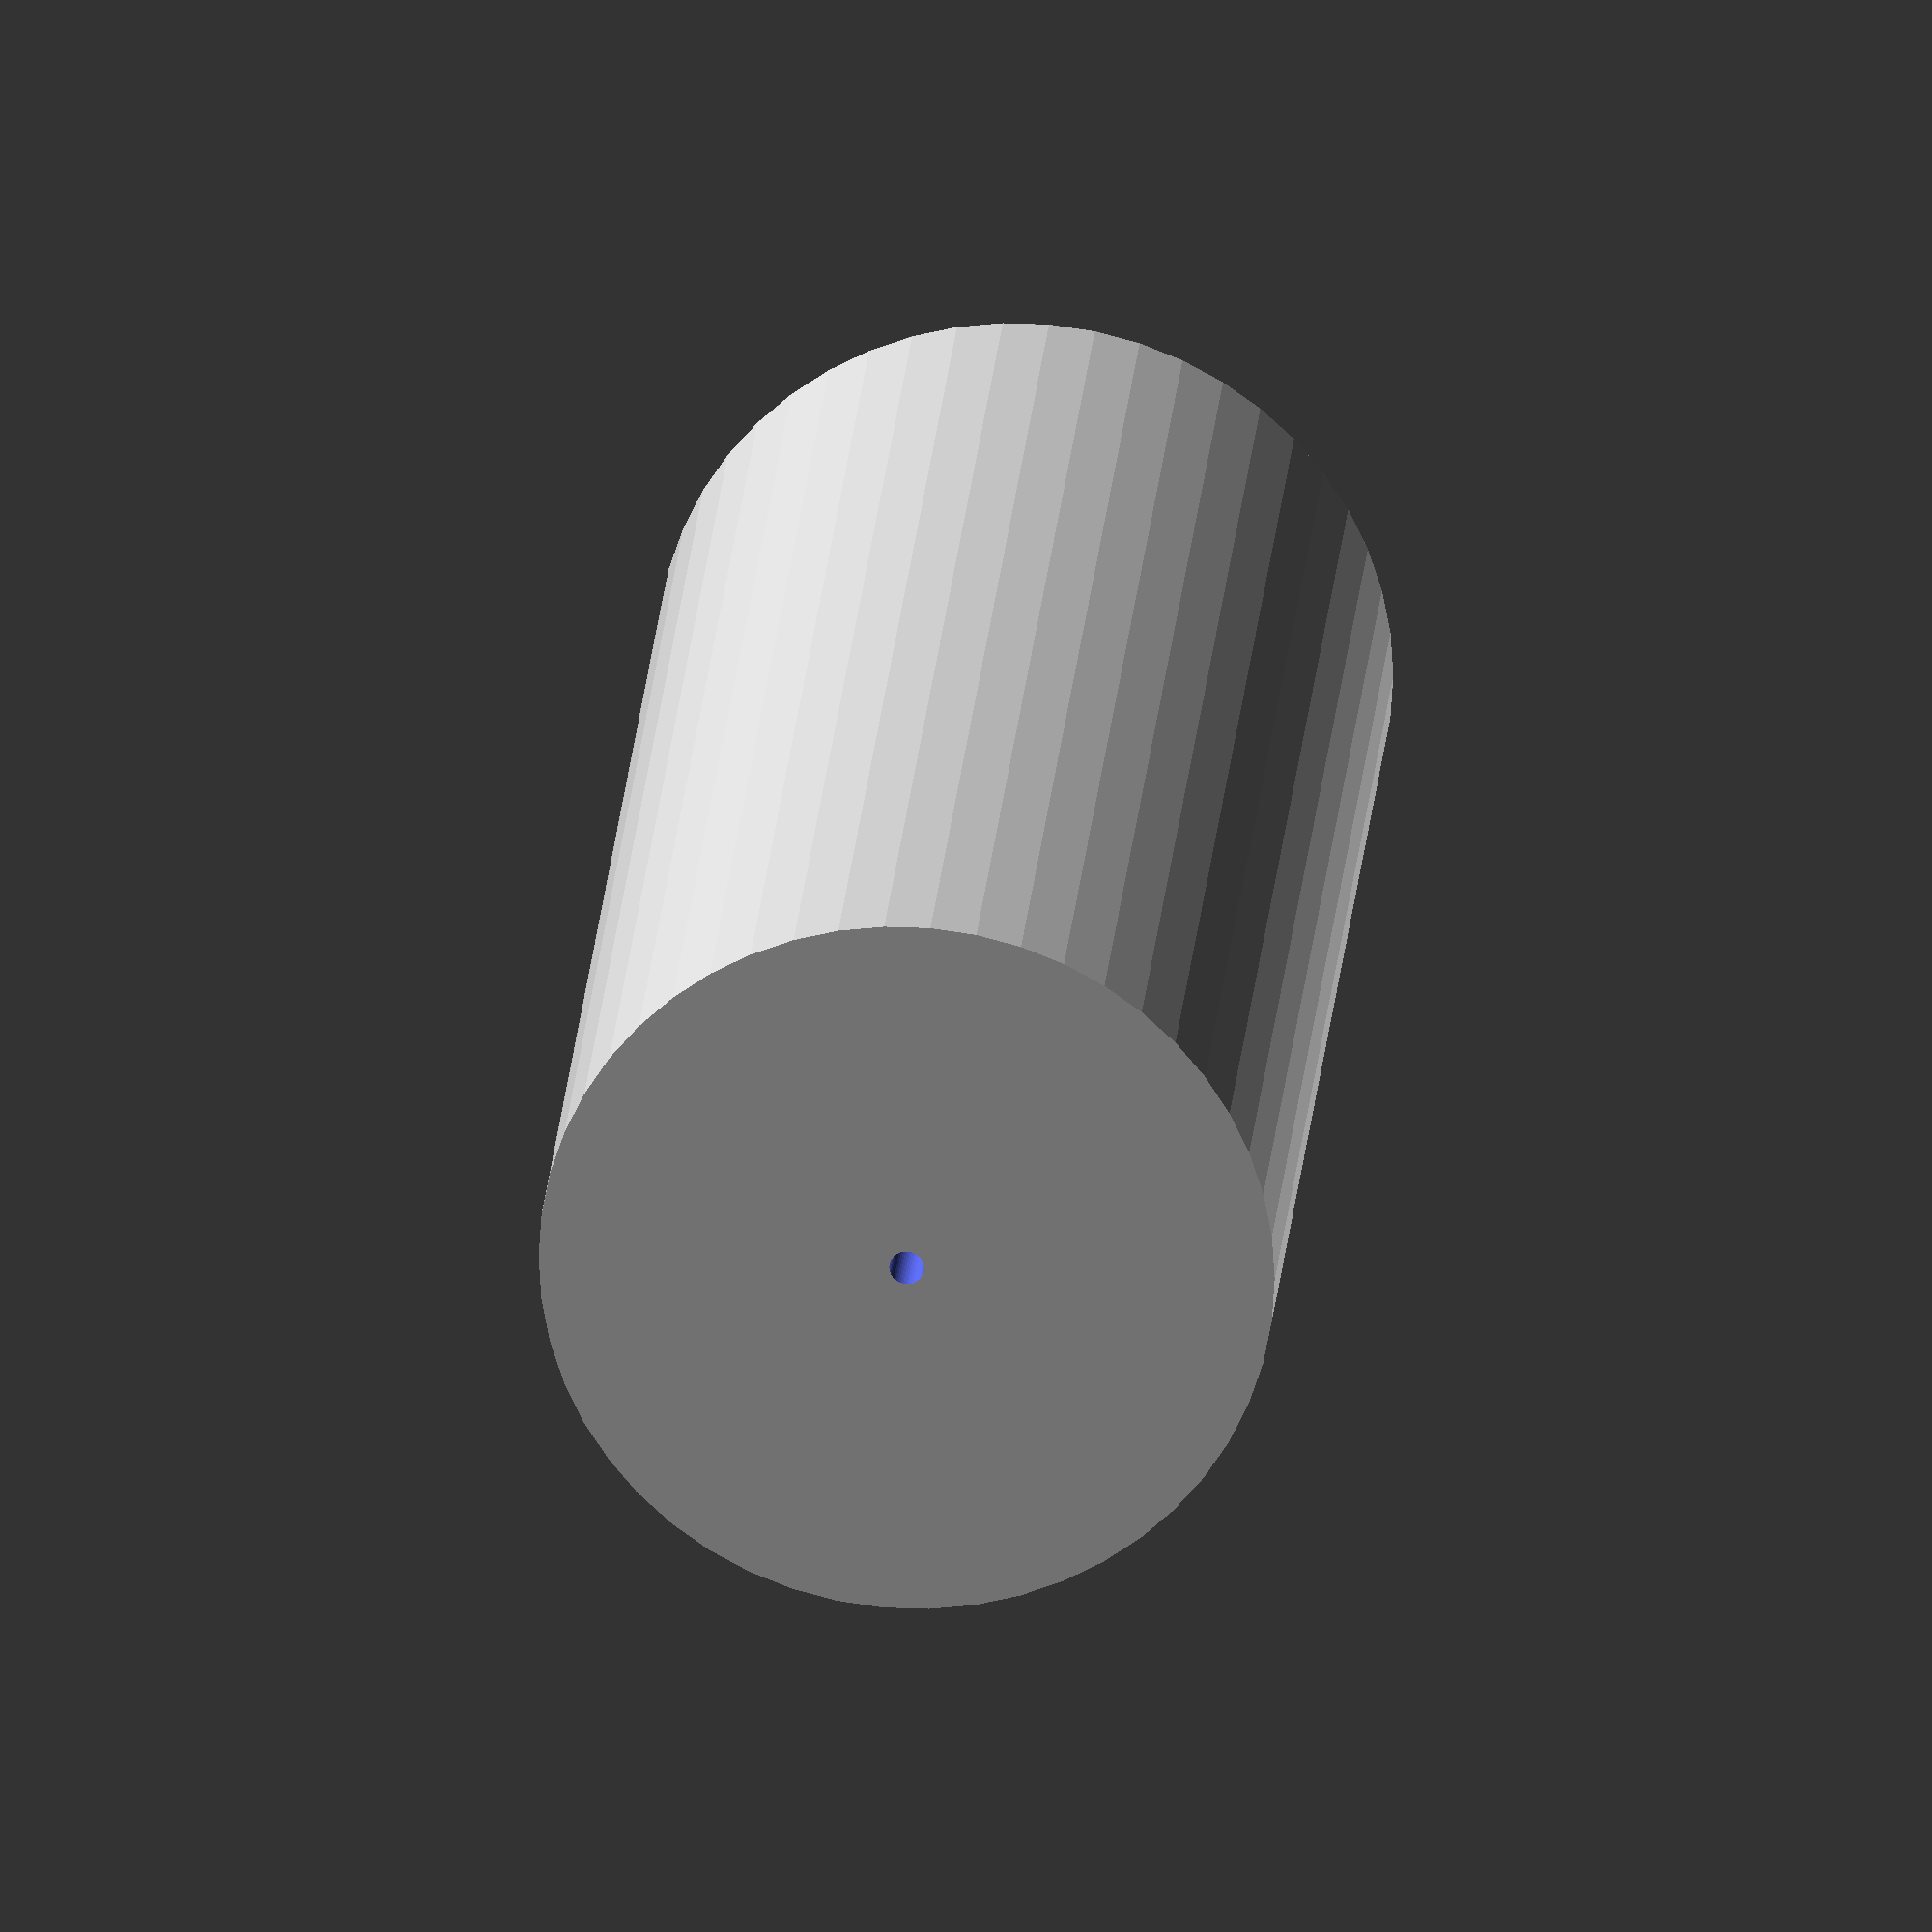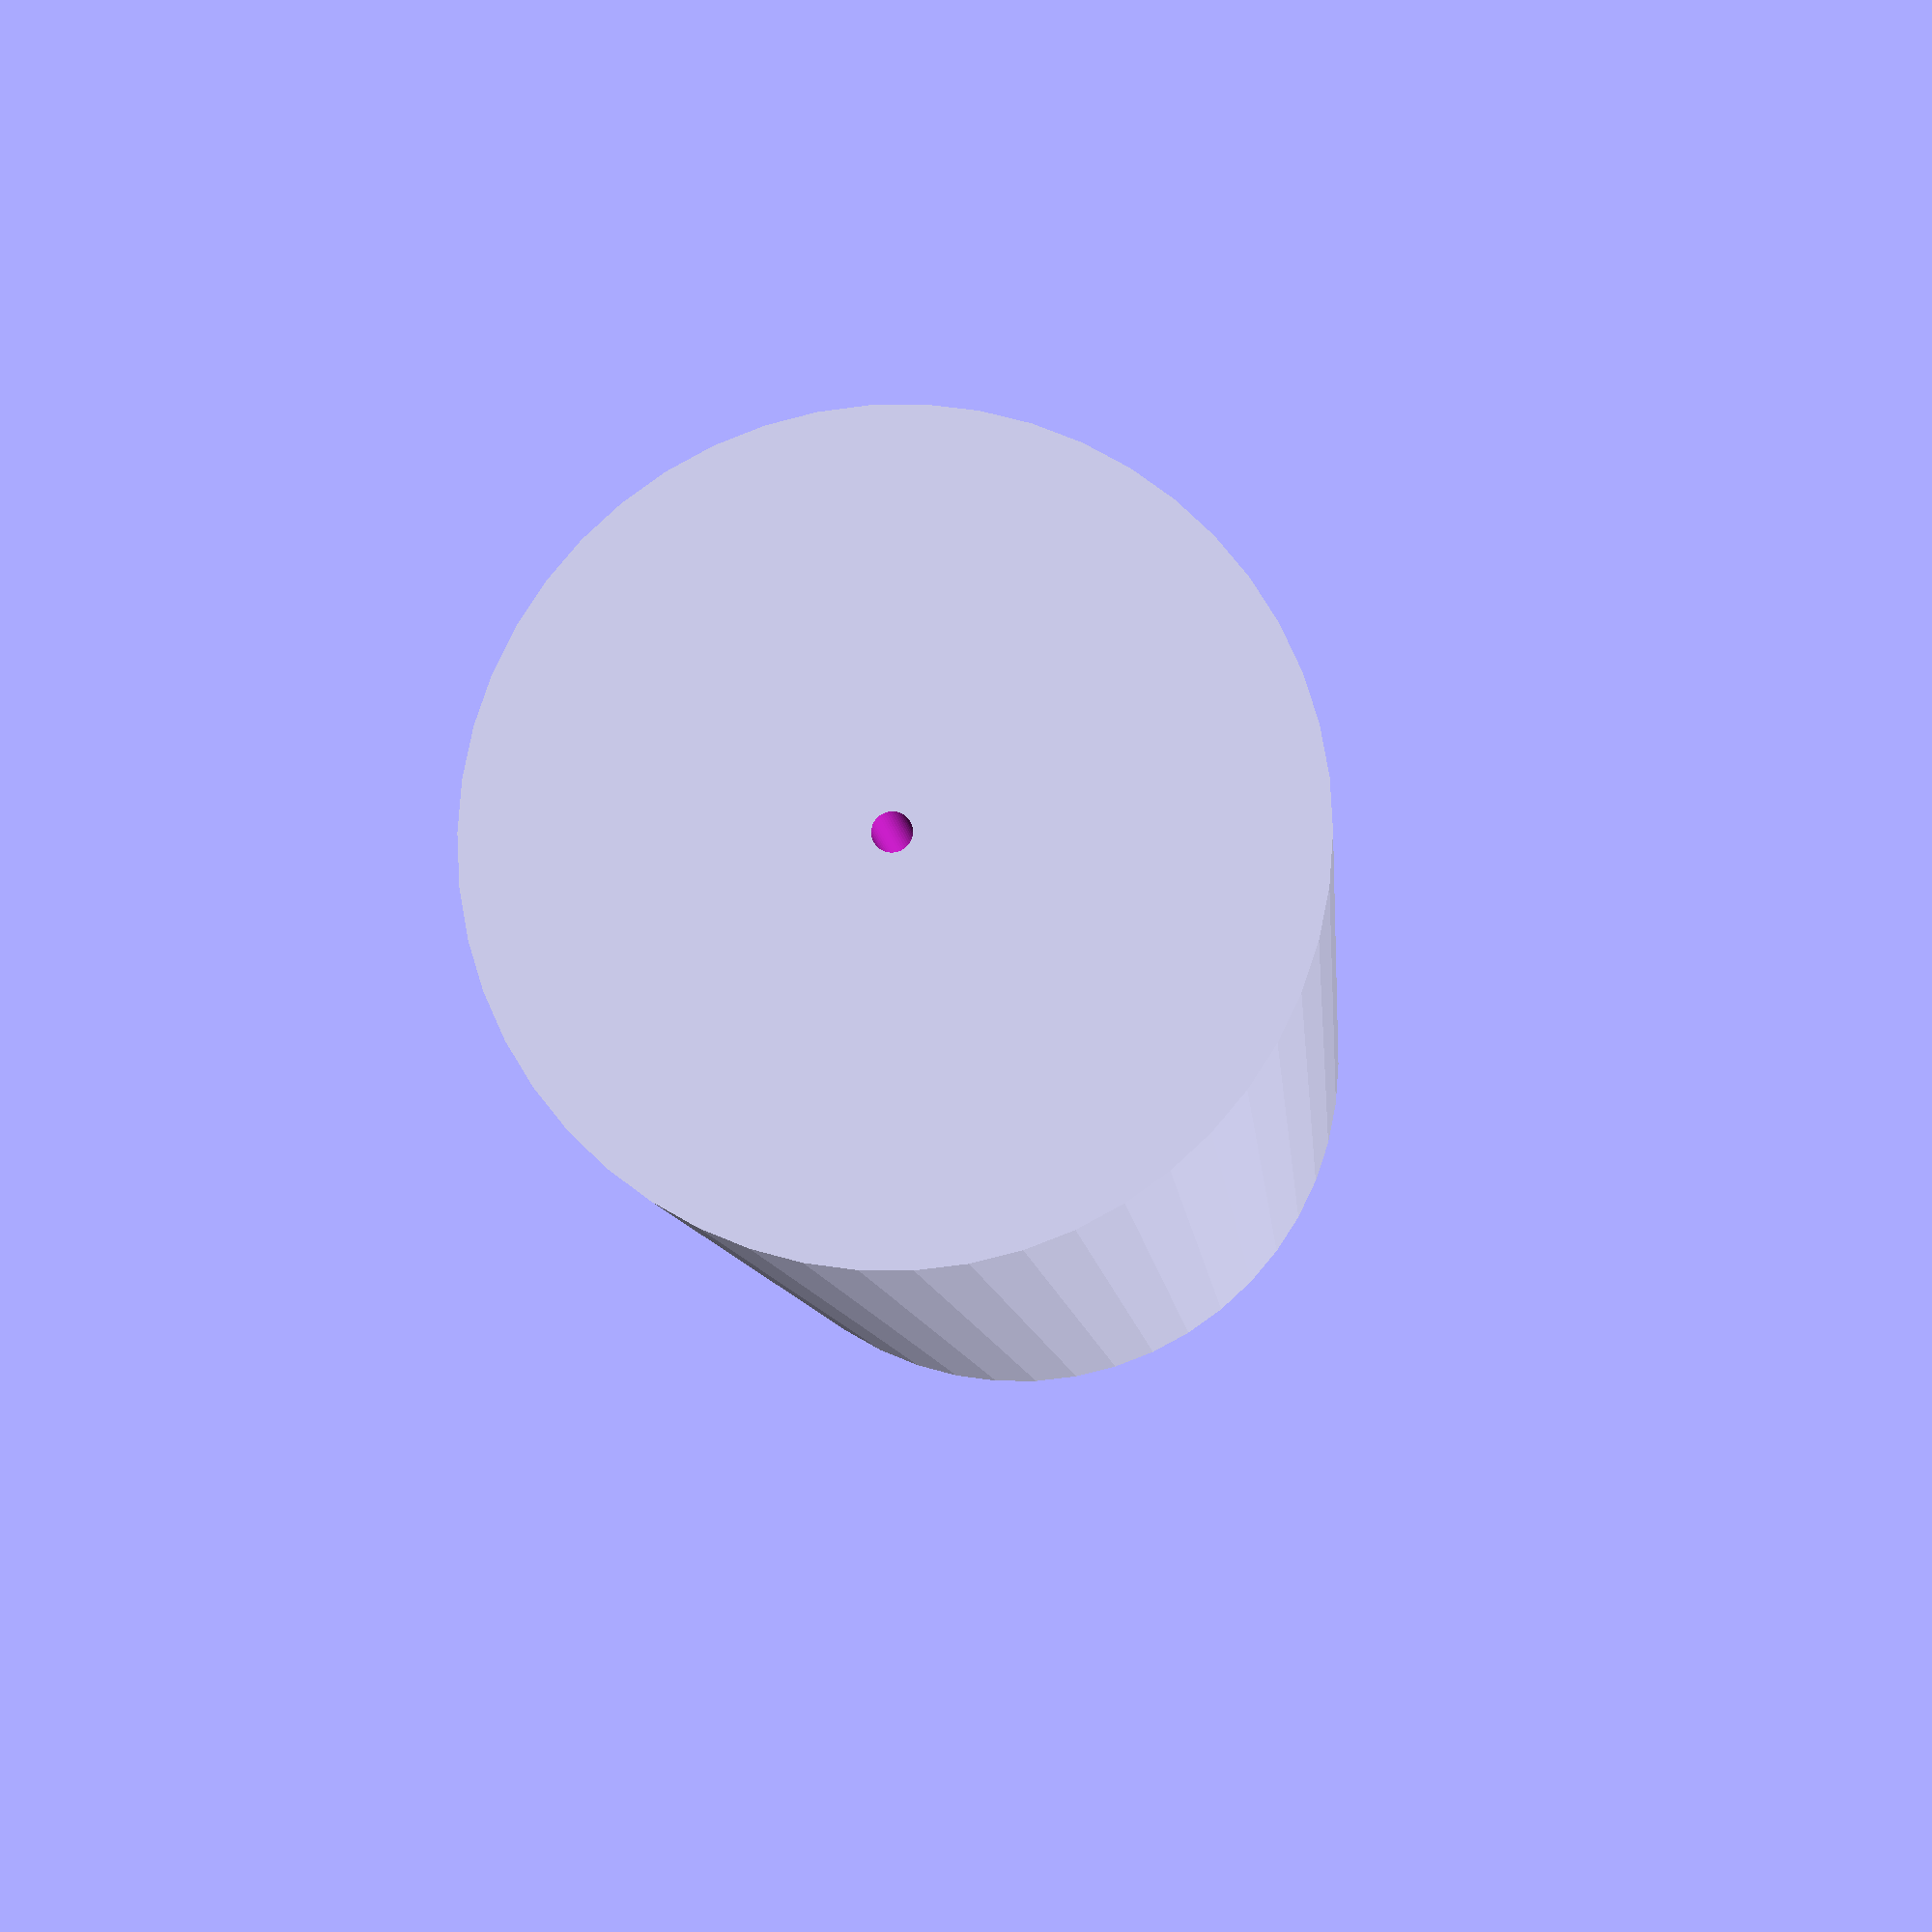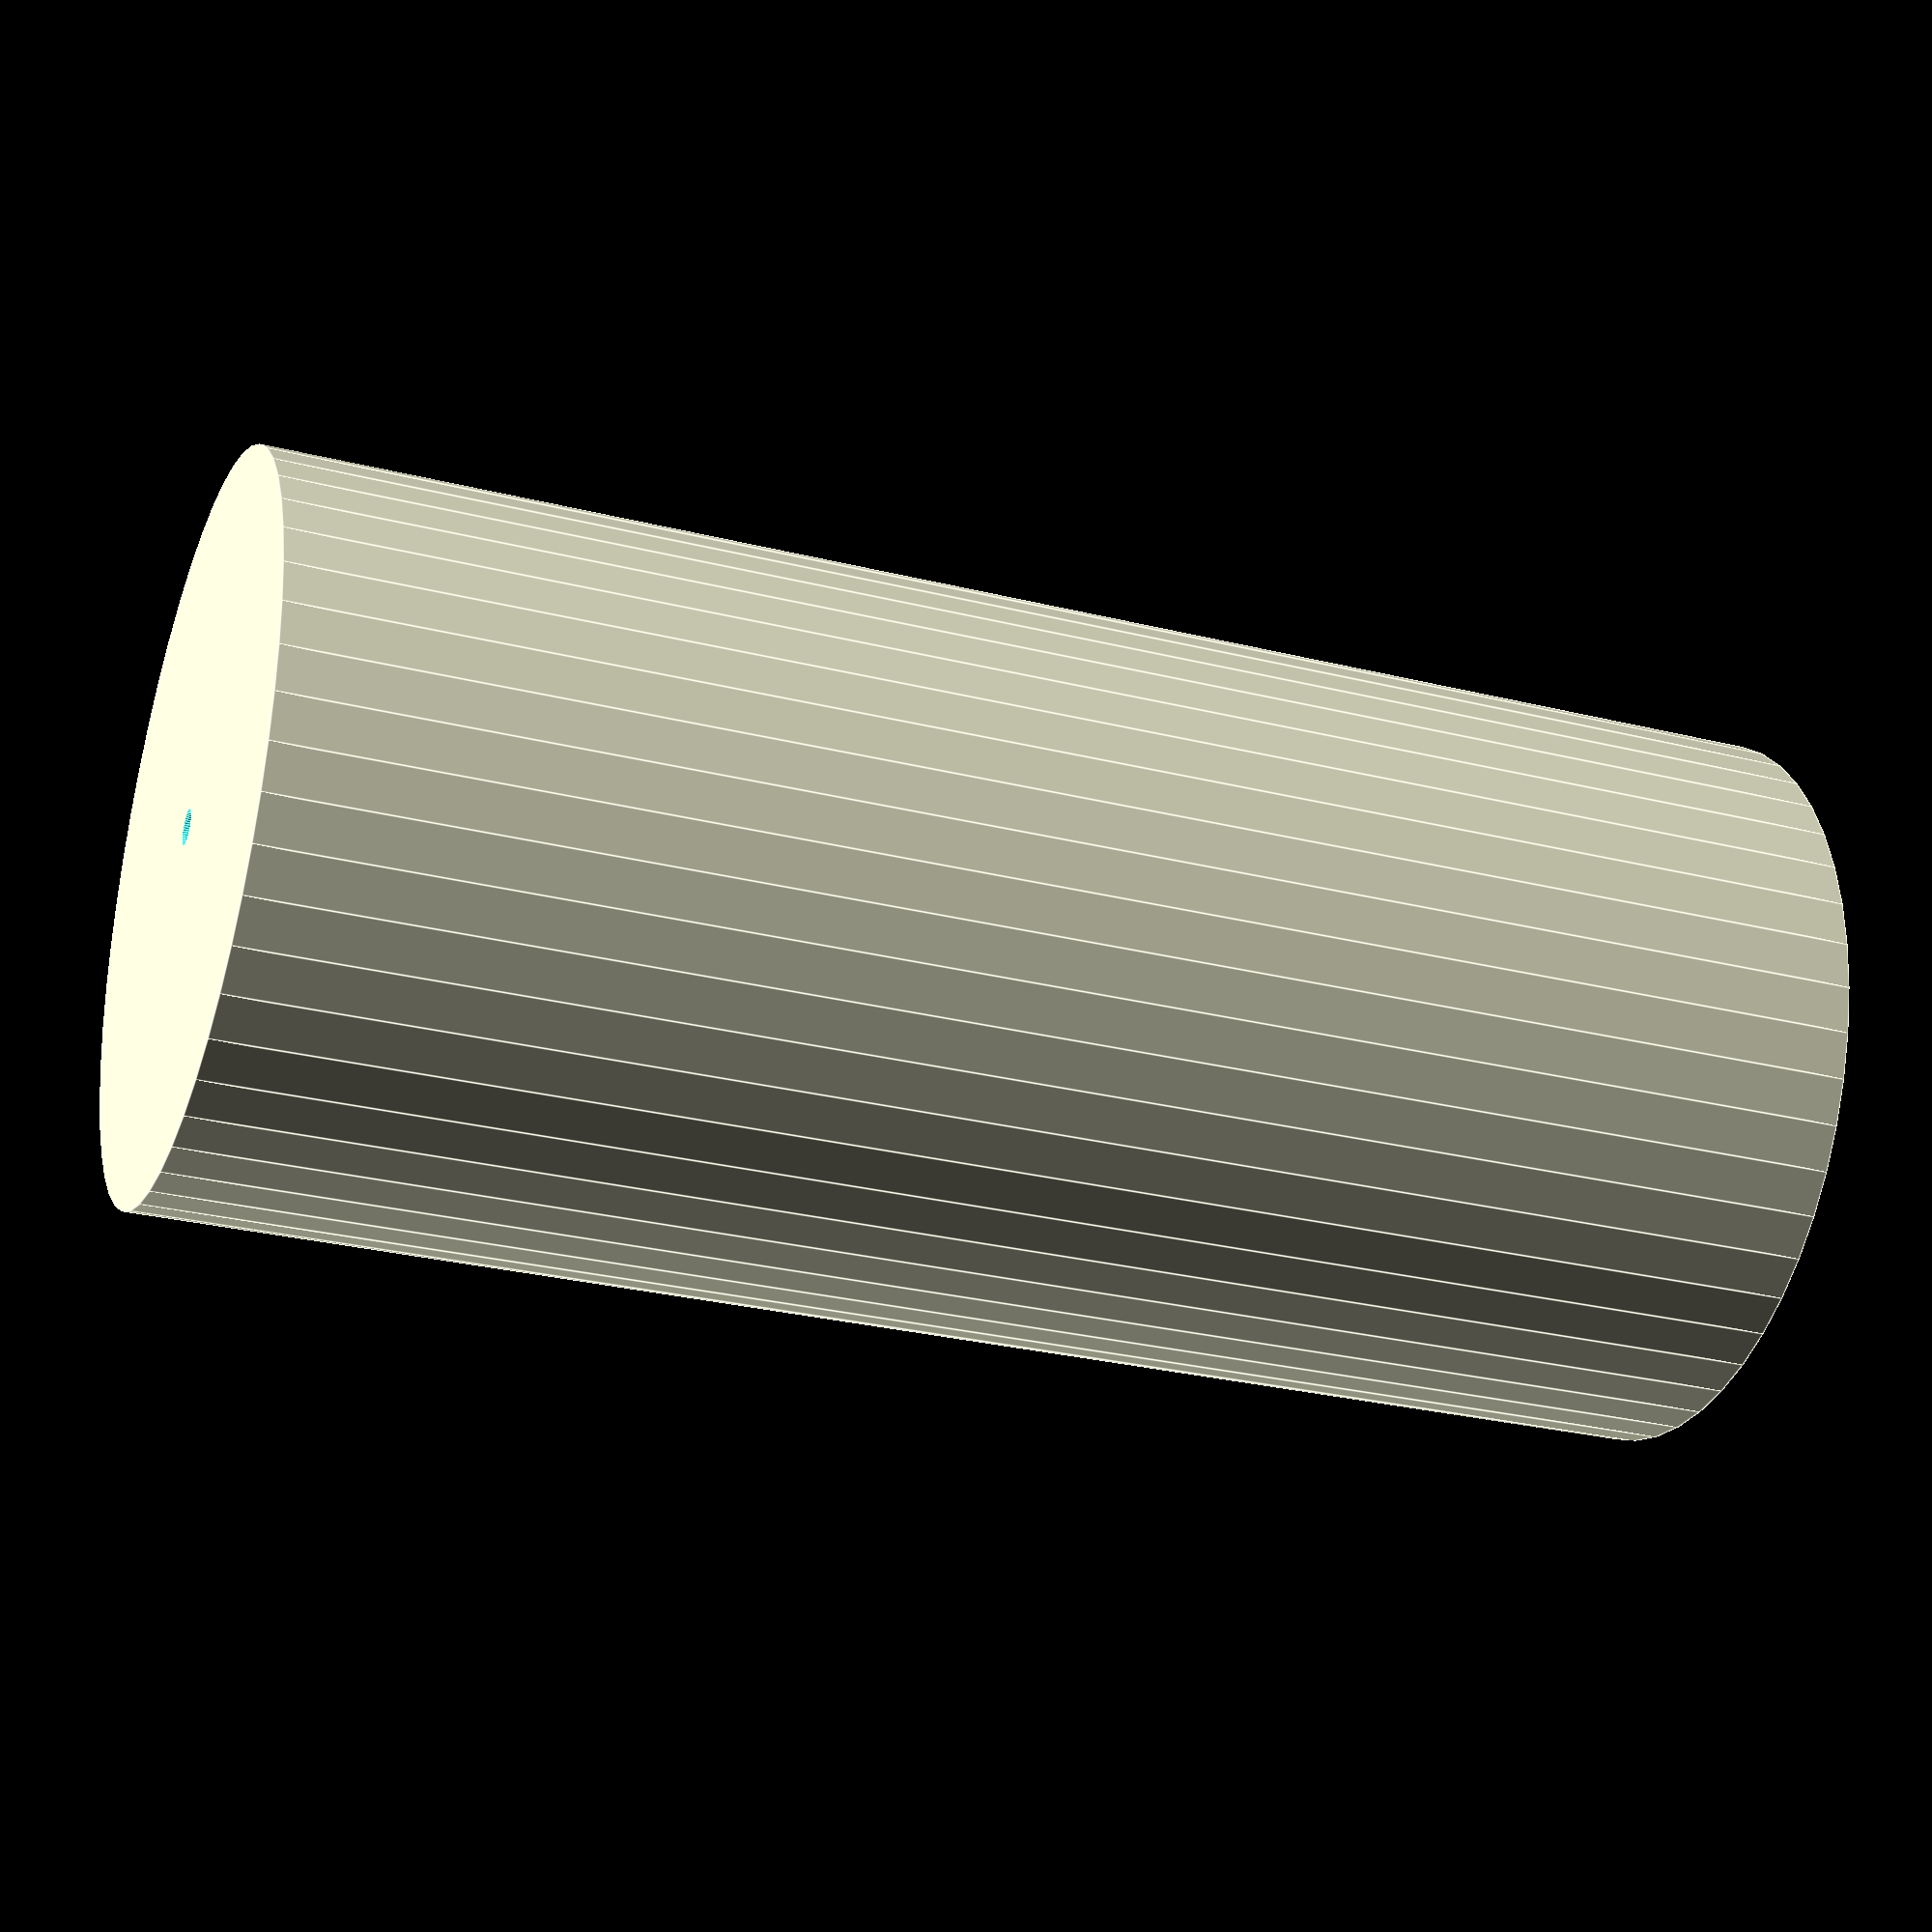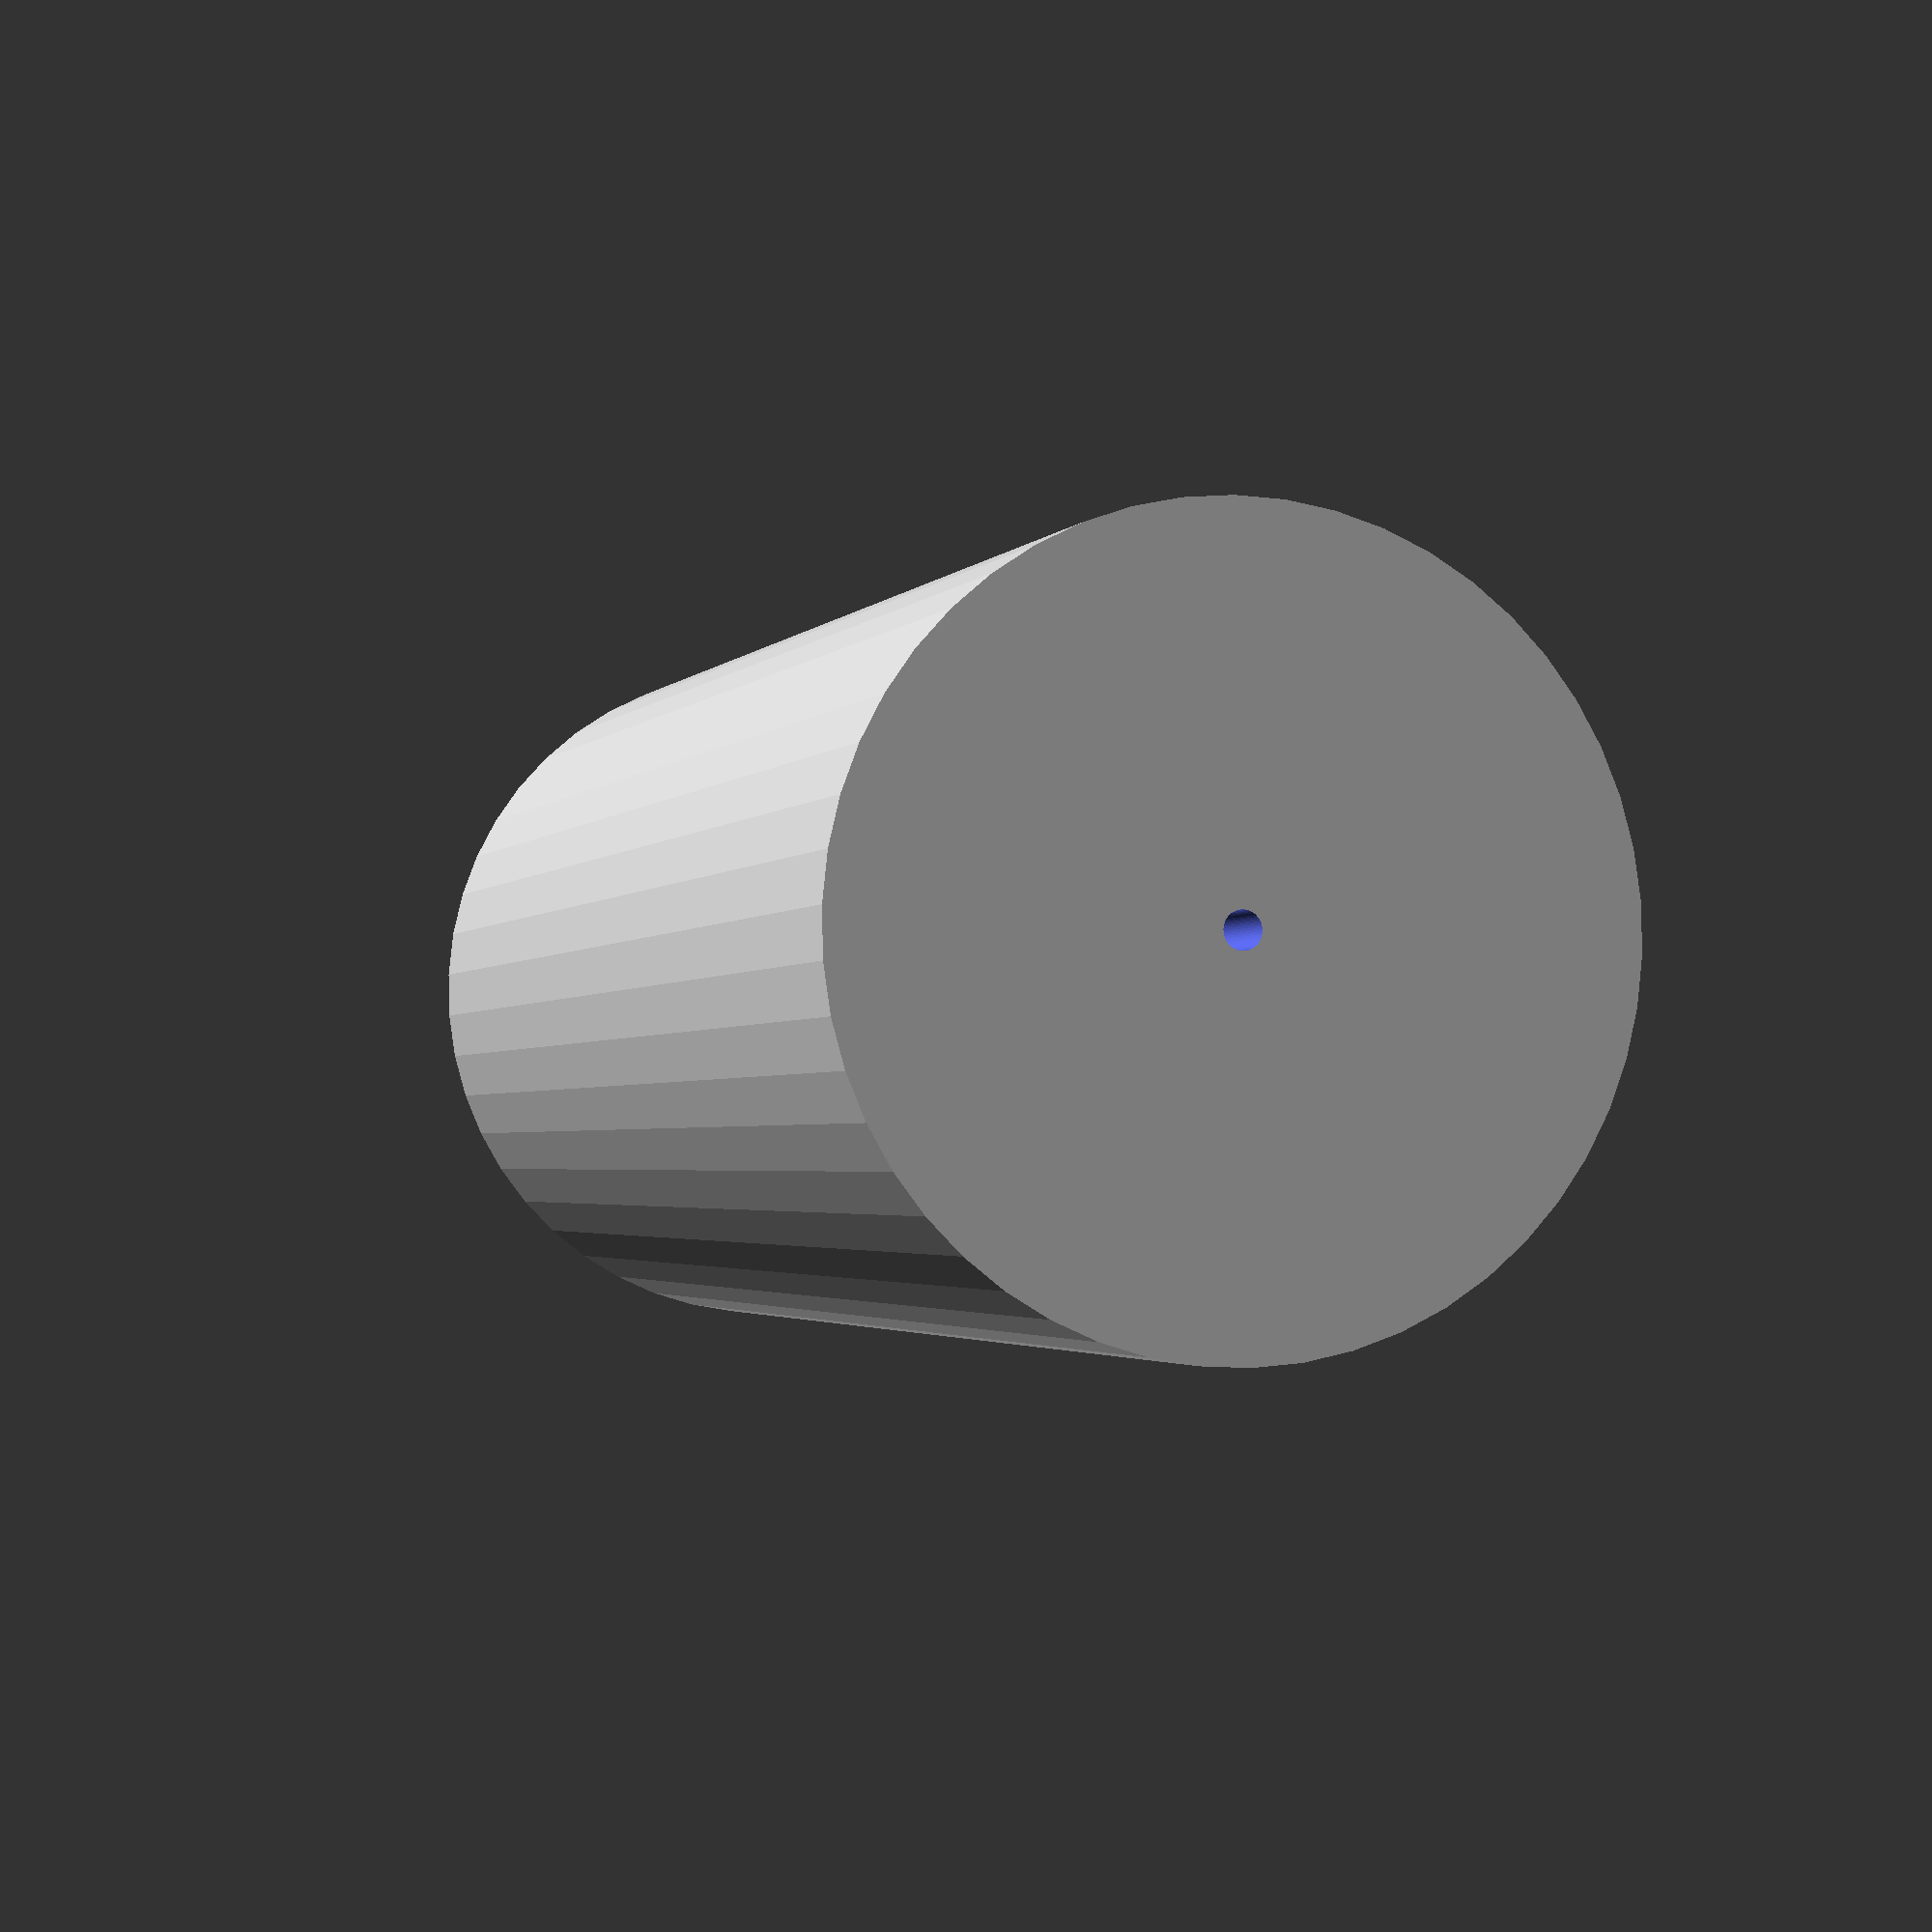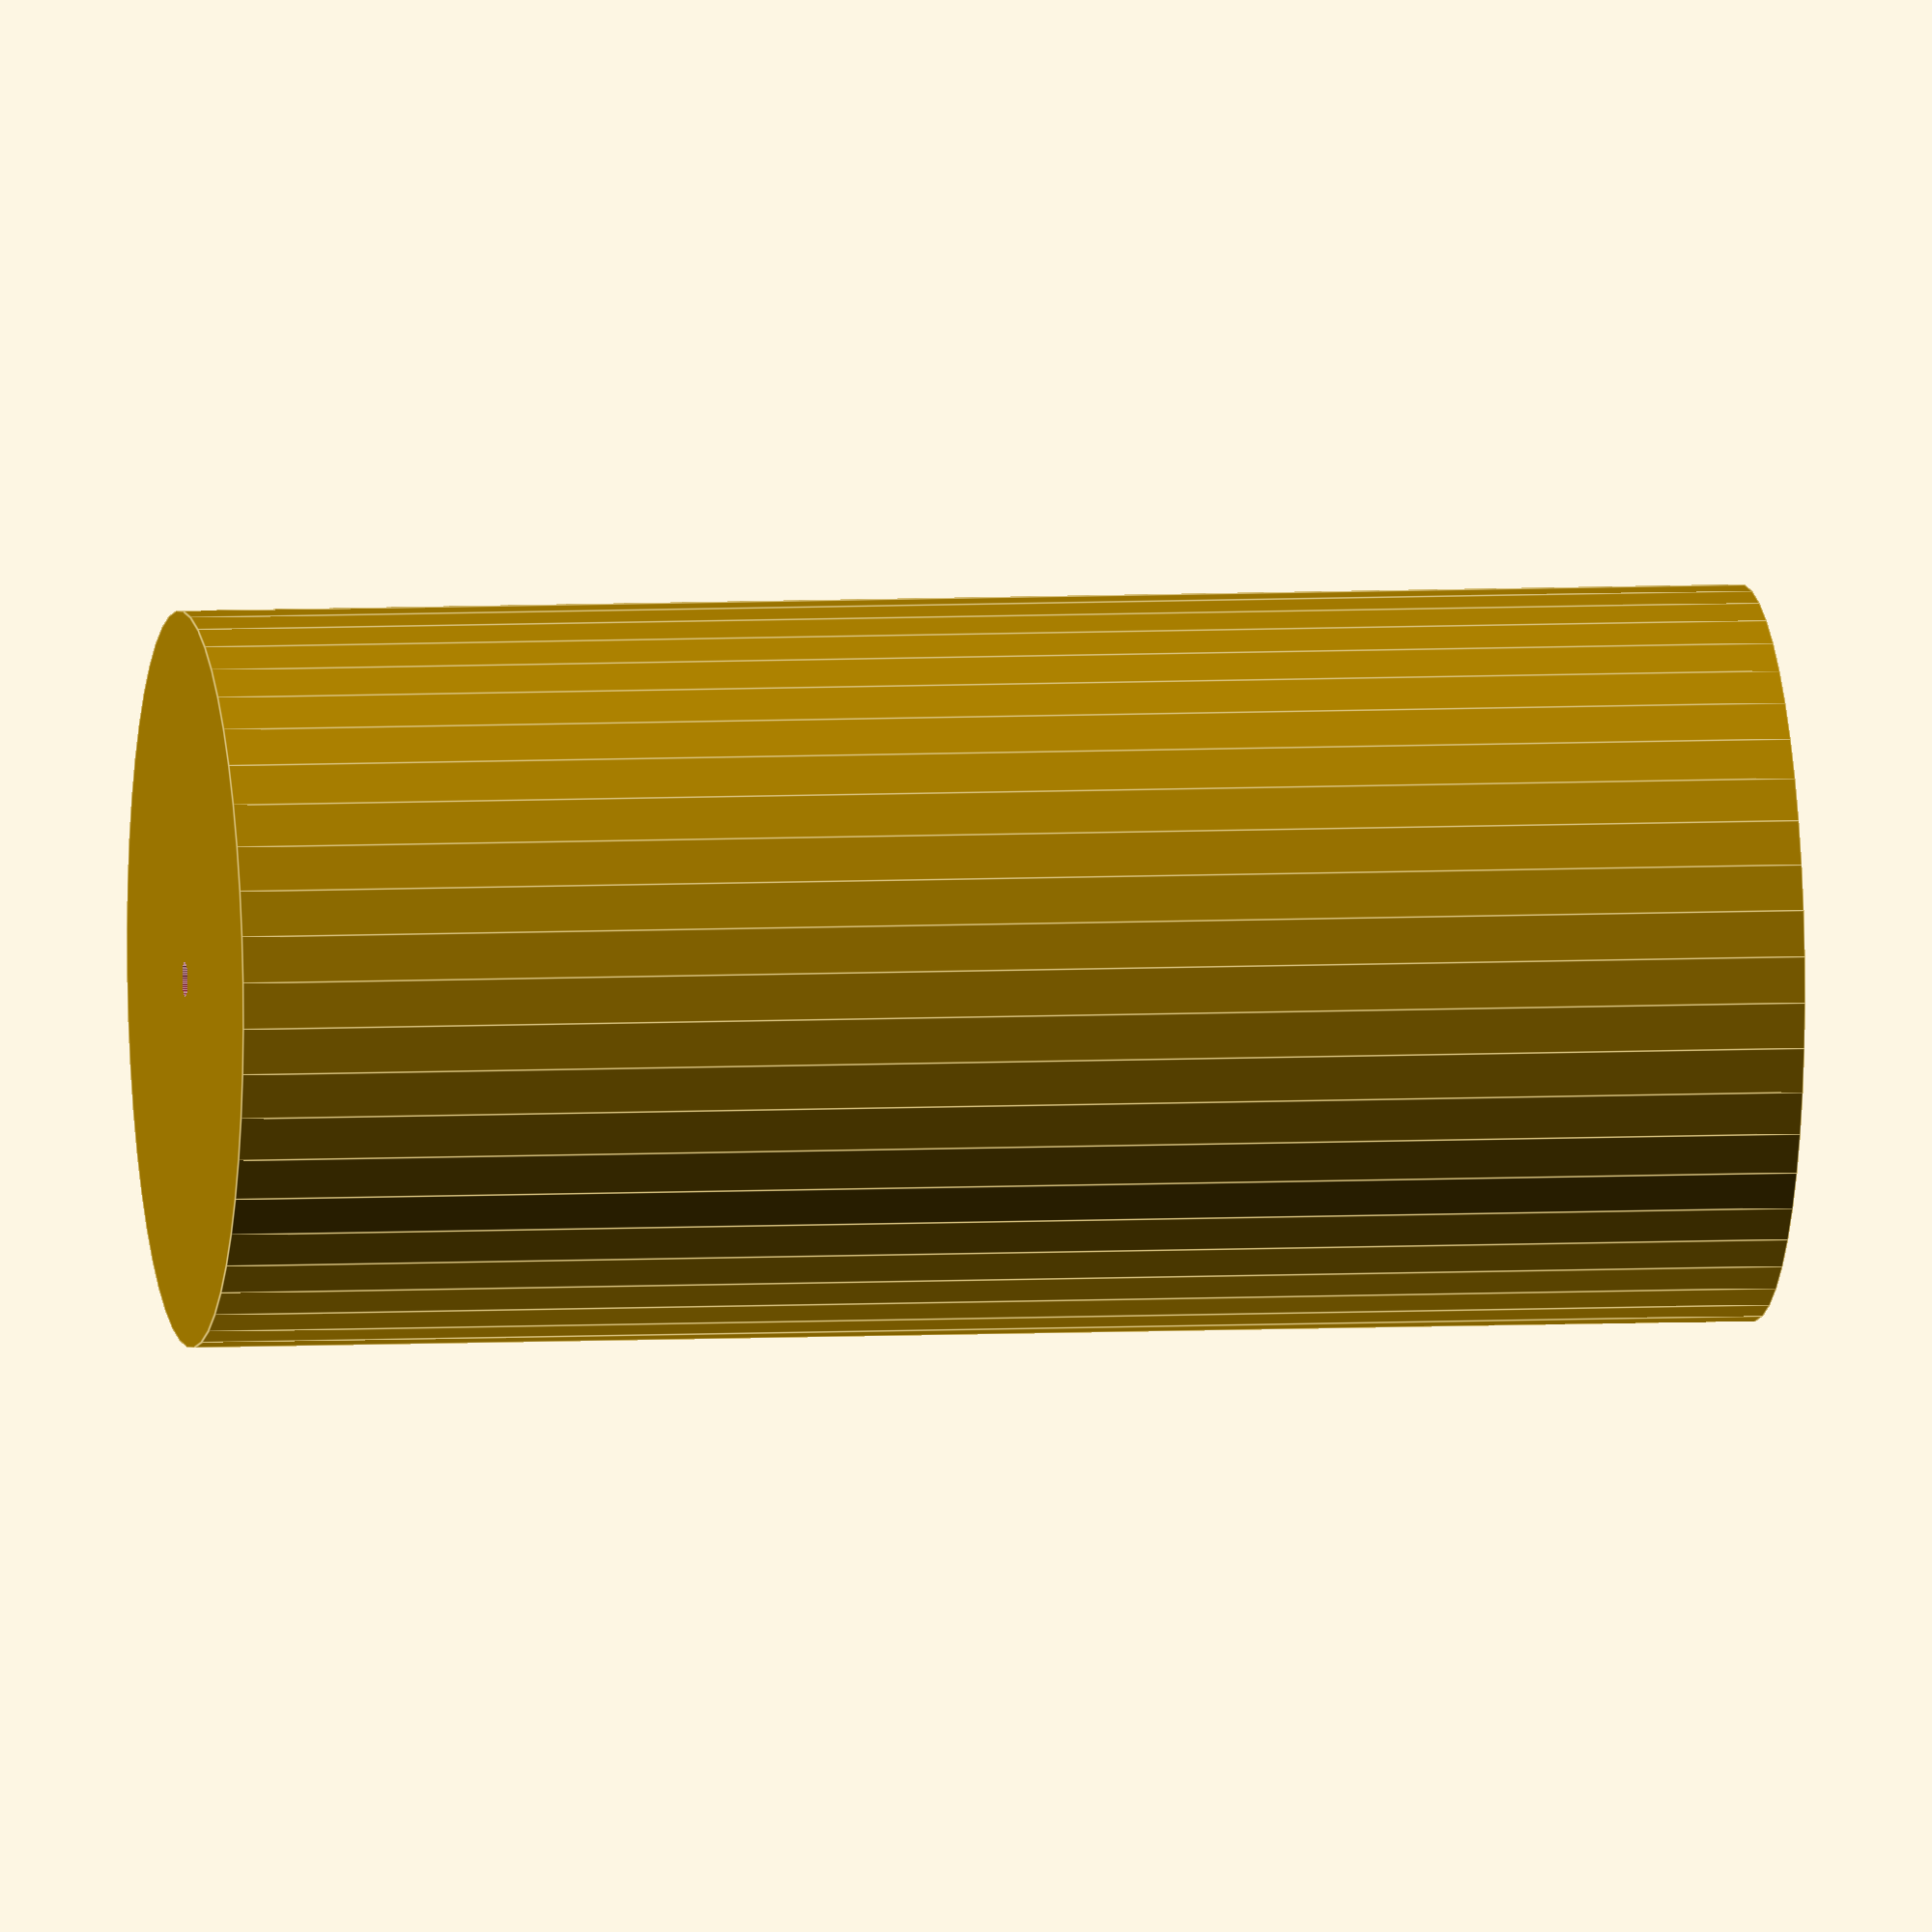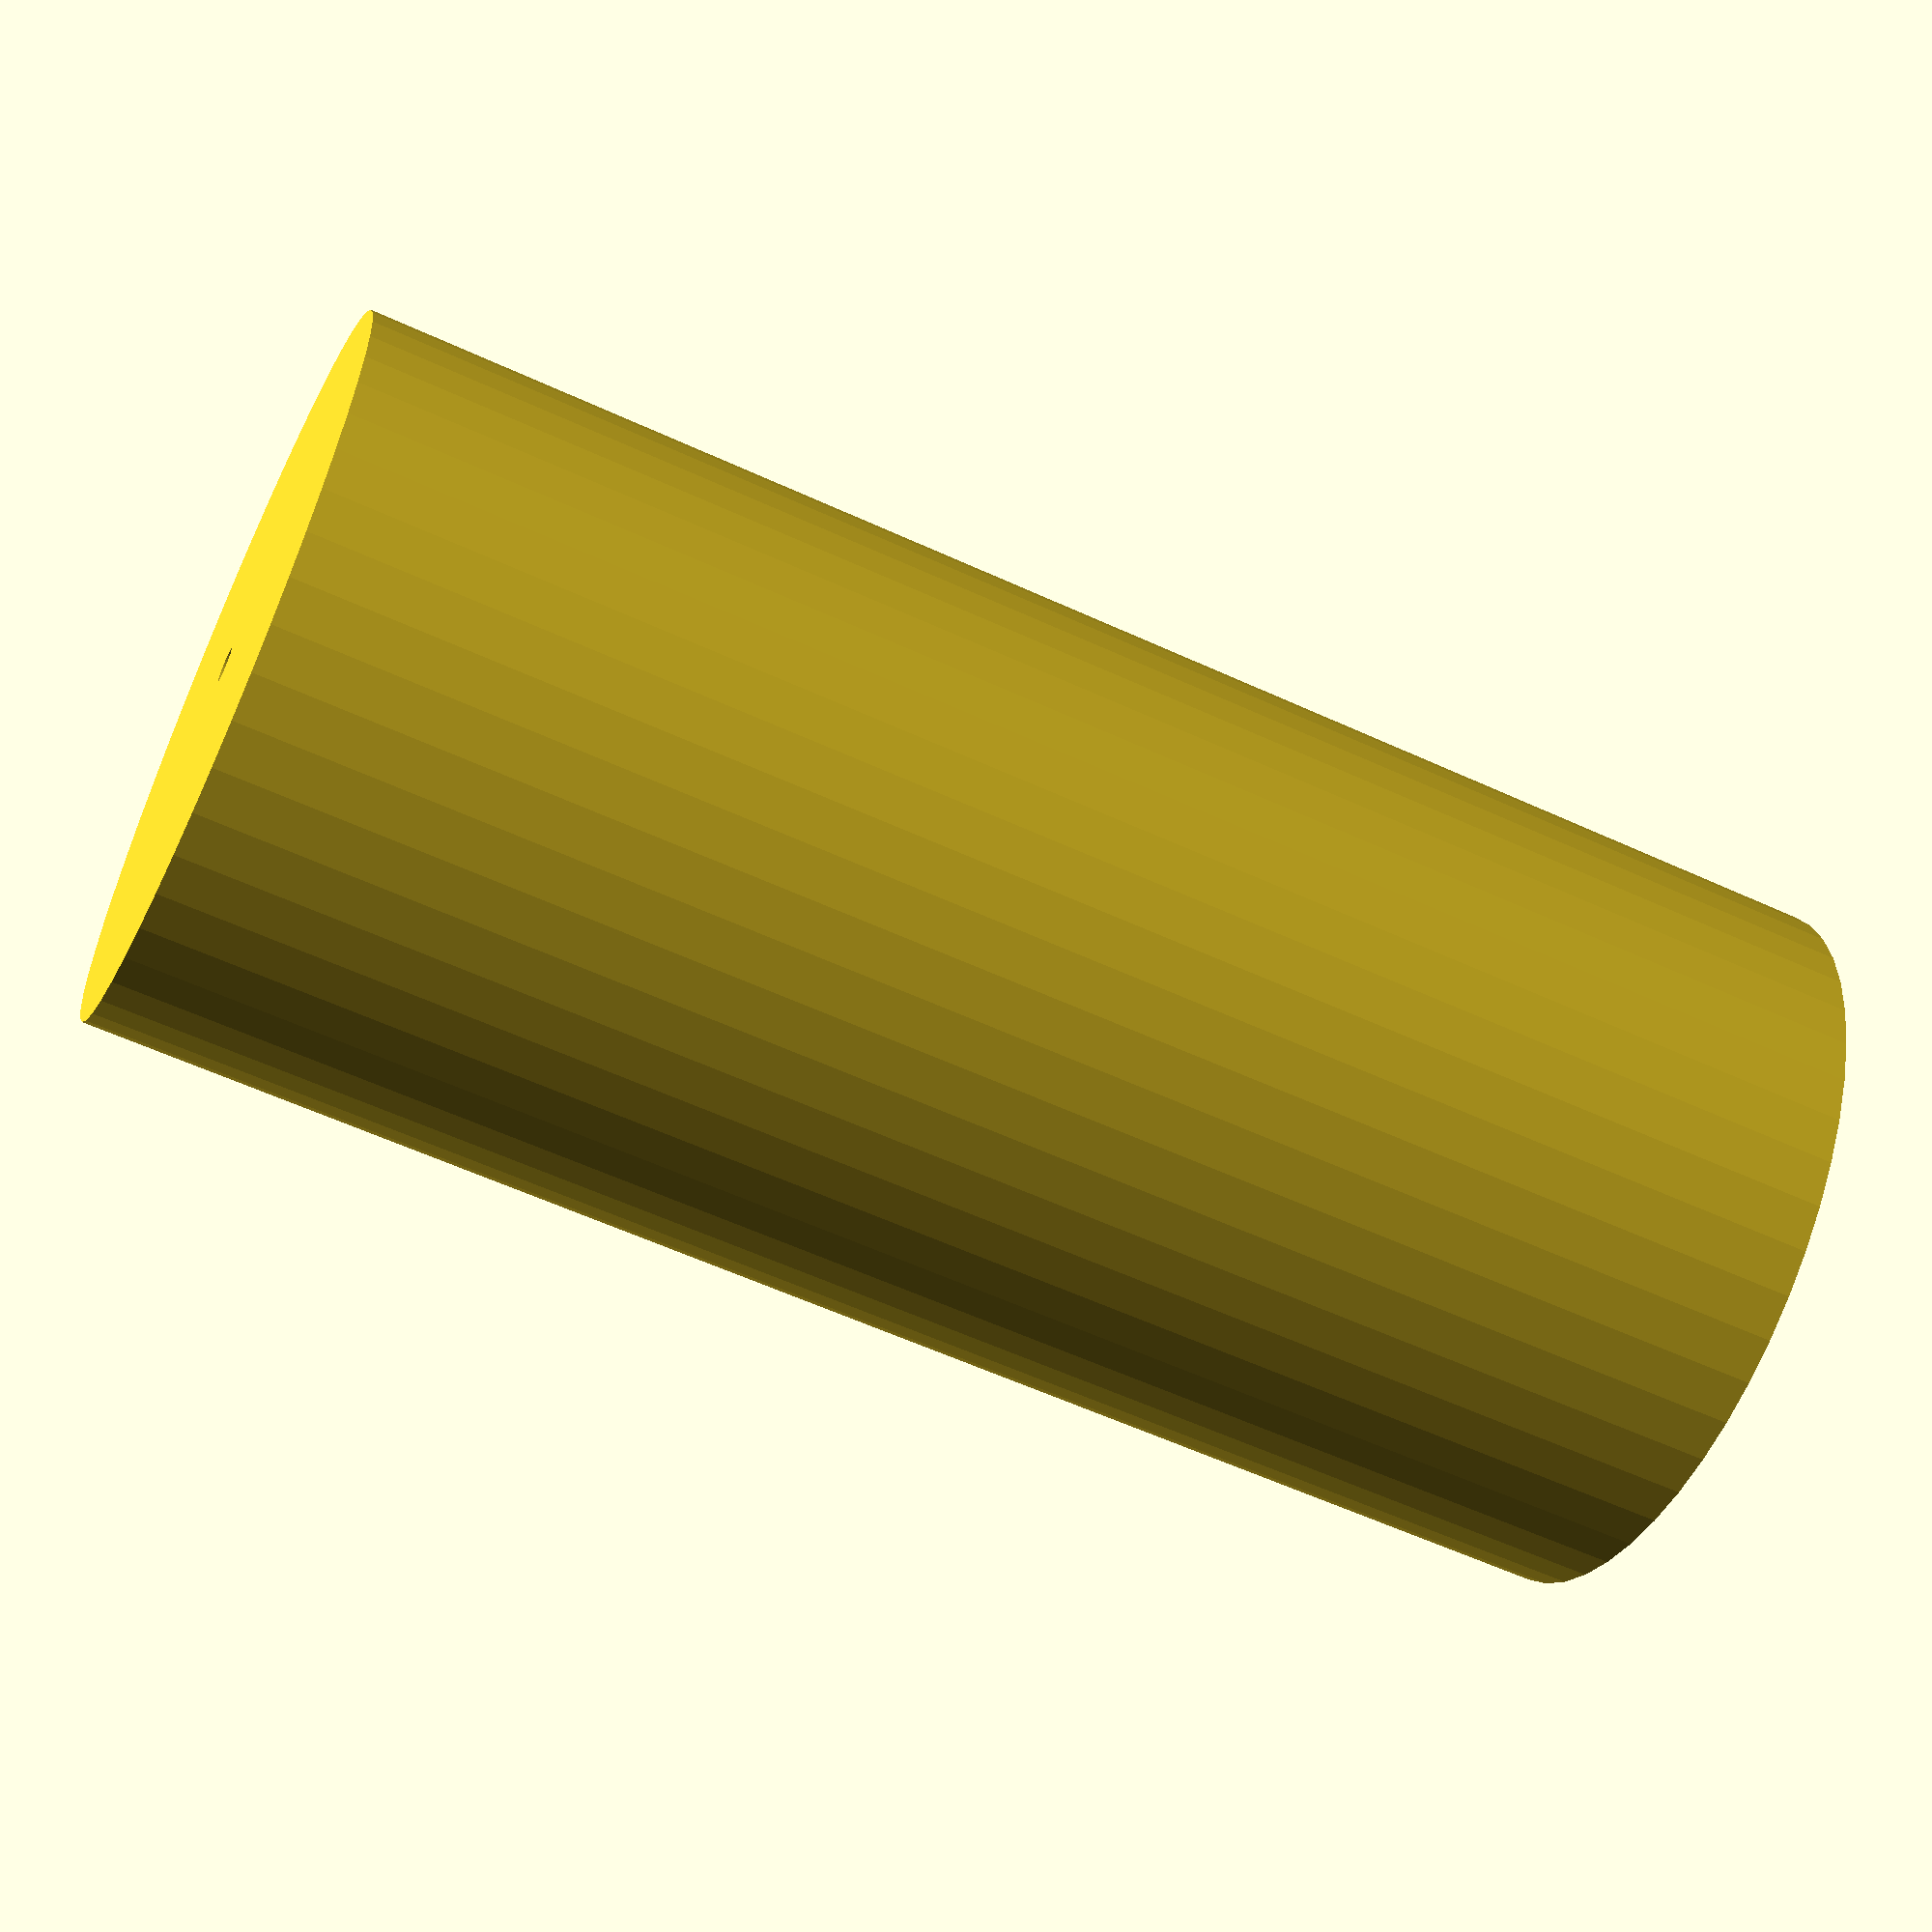
<openscad>
$fn = 50;


difference() {
	union() {
		translate(v = [0, 0, -45.0000000000]) {
			cylinder(h = 90, r = 21.0000000000);
		}
	}
	union() {
		translate(v = [0, 0, -100.0000000000]) {
			cylinder(h = 200, r = 1.0000000000);
		}
	}
}
</openscad>
<views>
elev=157.5 azim=359.9 roll=355.7 proj=o view=solid
elev=8.2 azim=339.1 roll=4.5 proj=p view=solid
elev=28.0 azim=167.1 roll=69.2 proj=p view=edges
elev=2.3 azim=326.5 roll=342.8 proj=p view=wireframe
elev=353.9 azim=351.0 roll=260.9 proj=o view=edges
elev=58.3 azim=139.6 roll=64.5 proj=p view=solid
</views>
